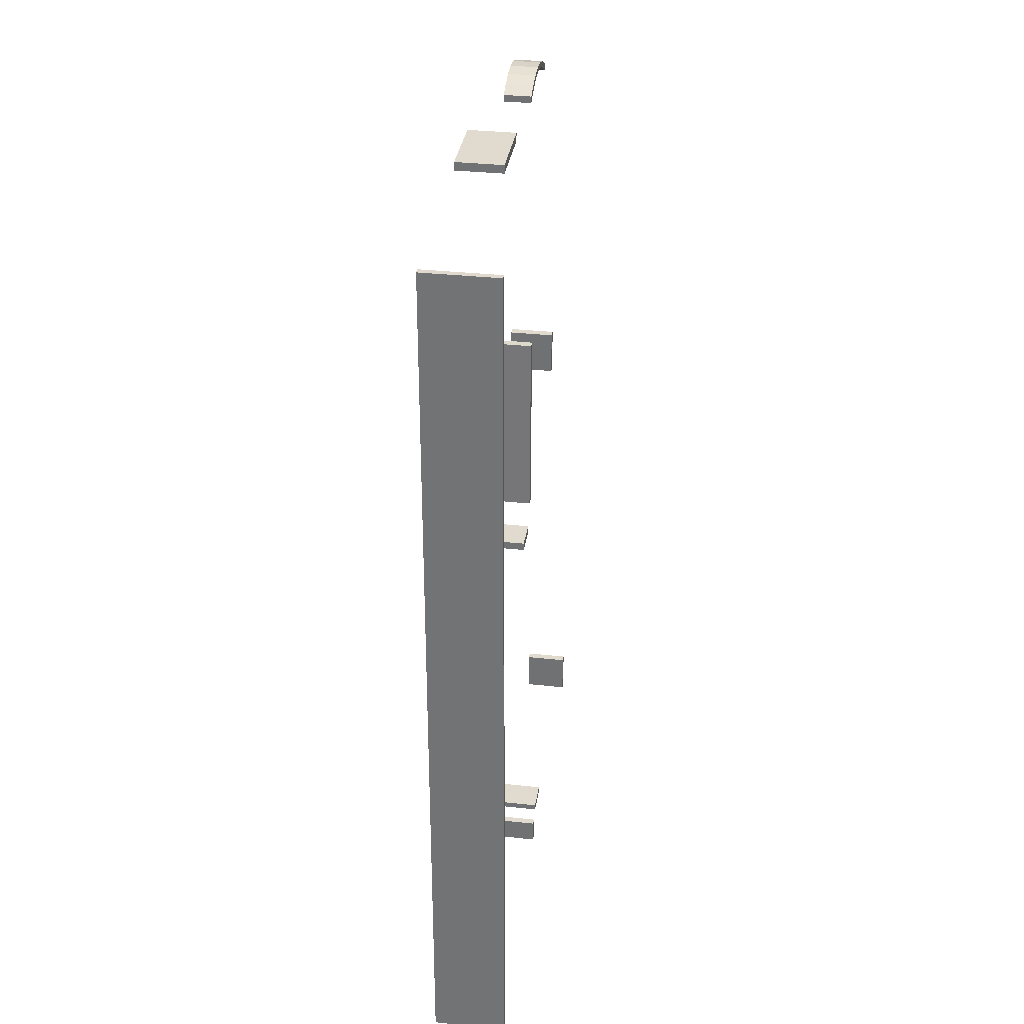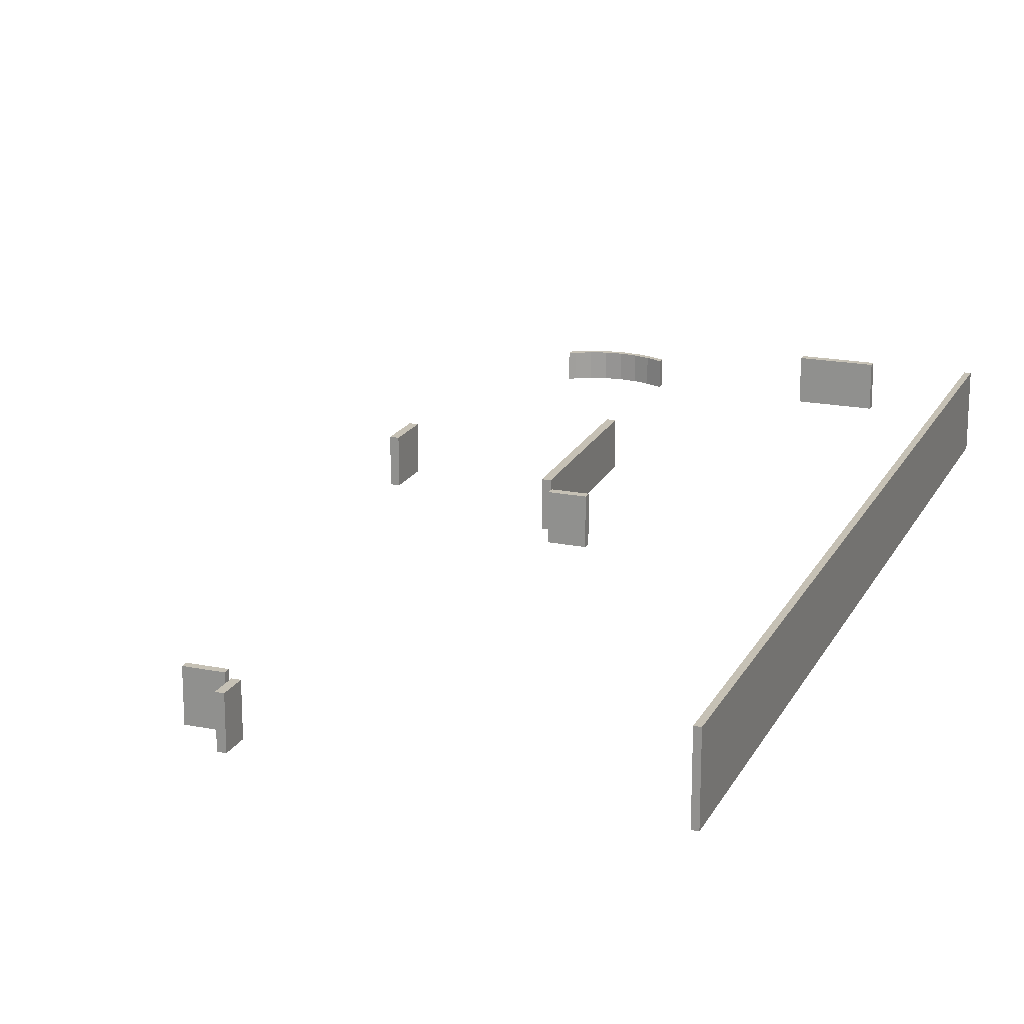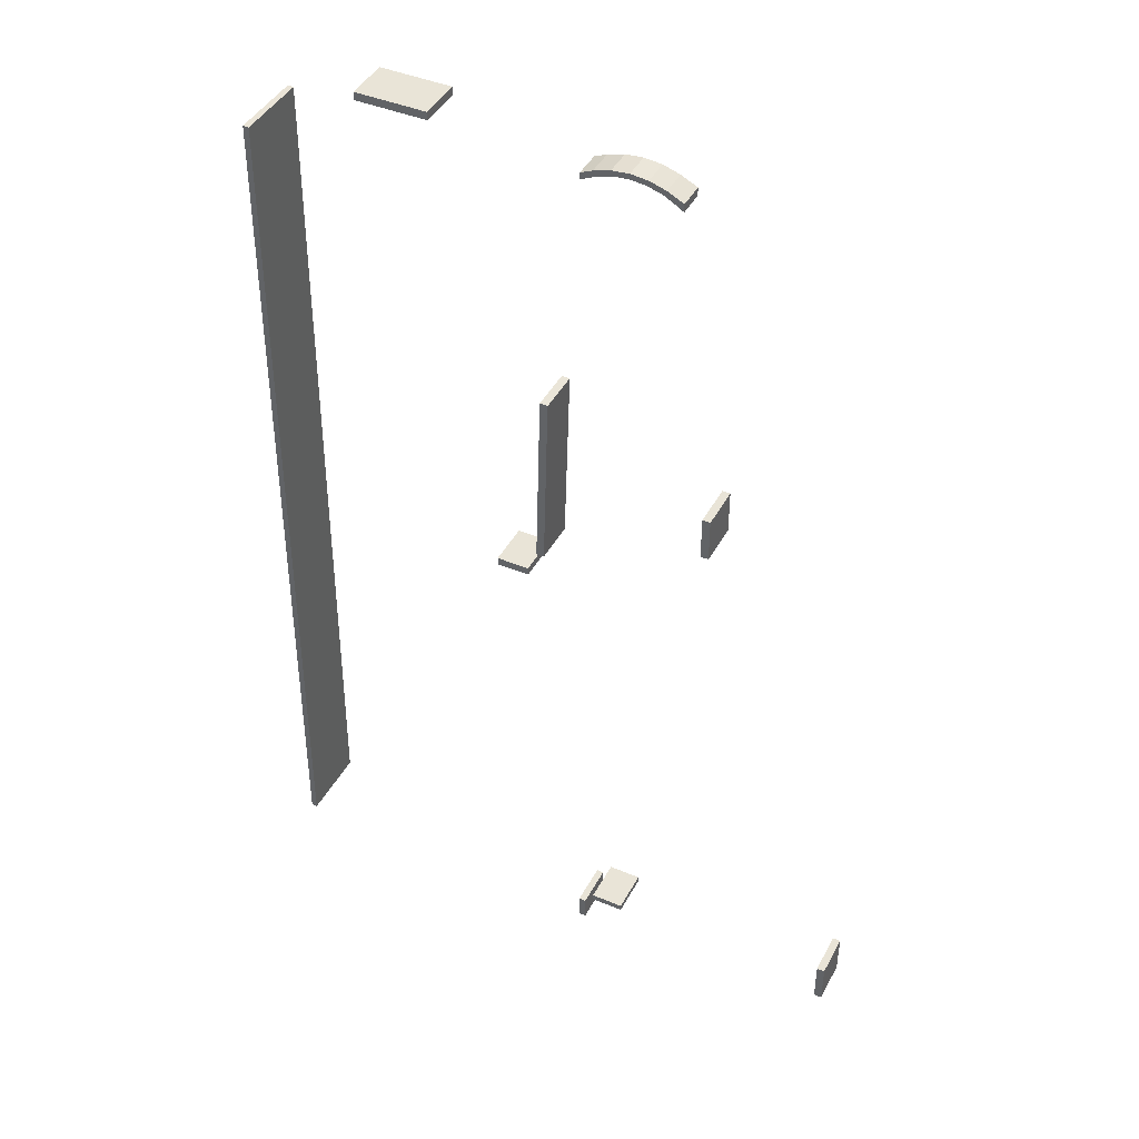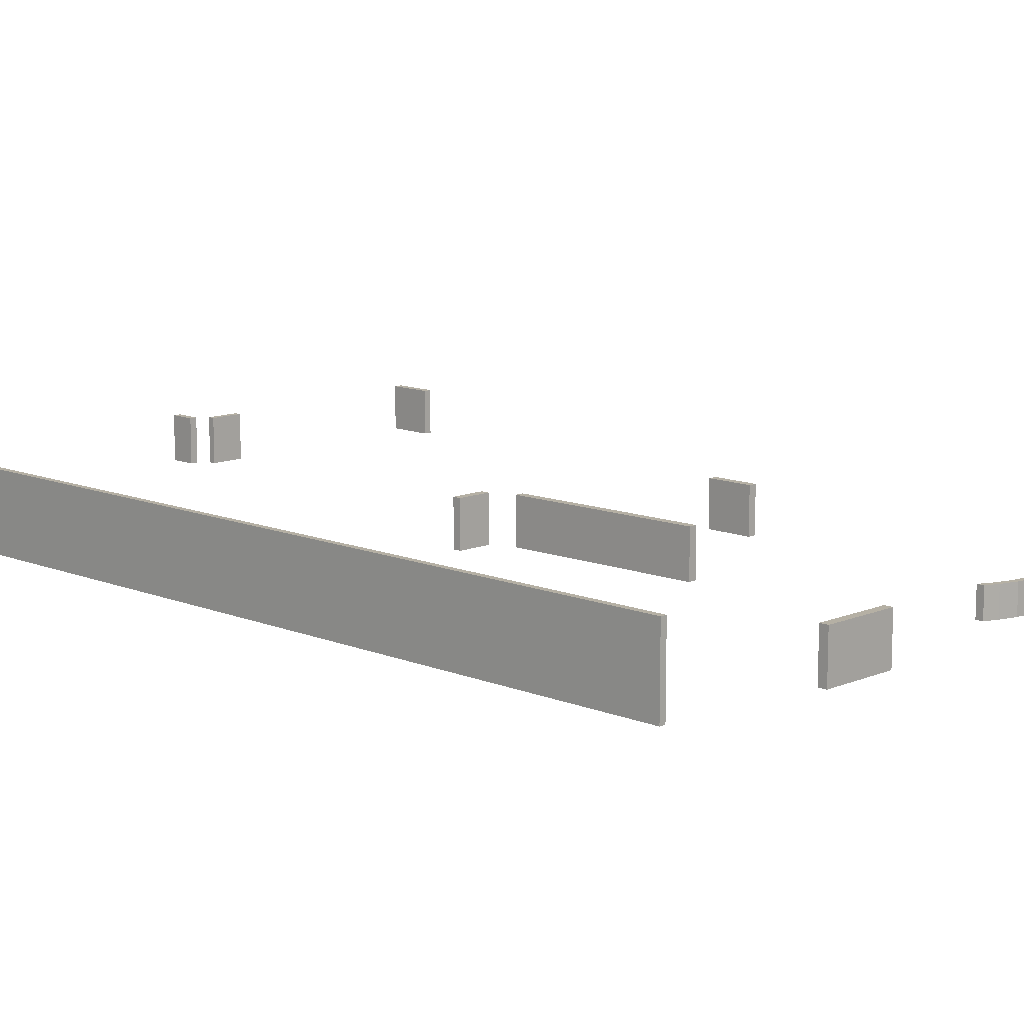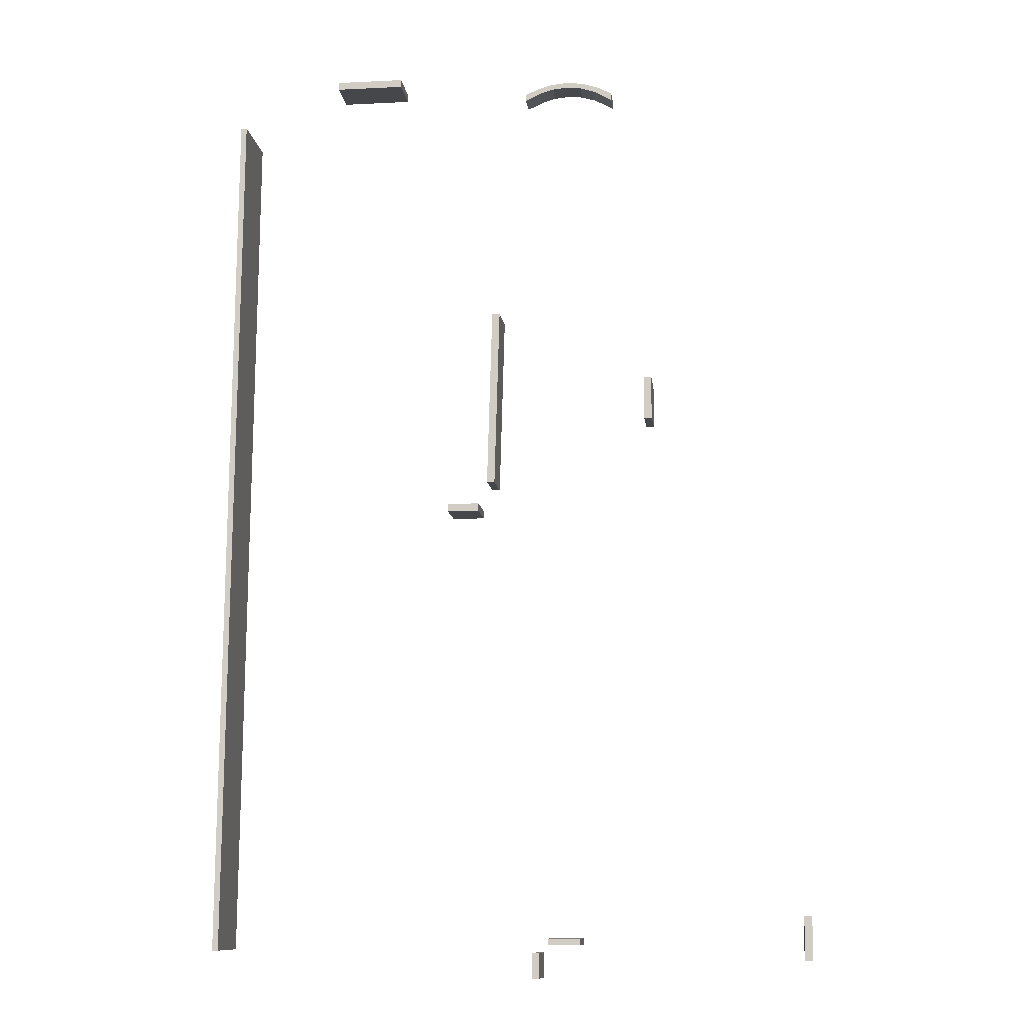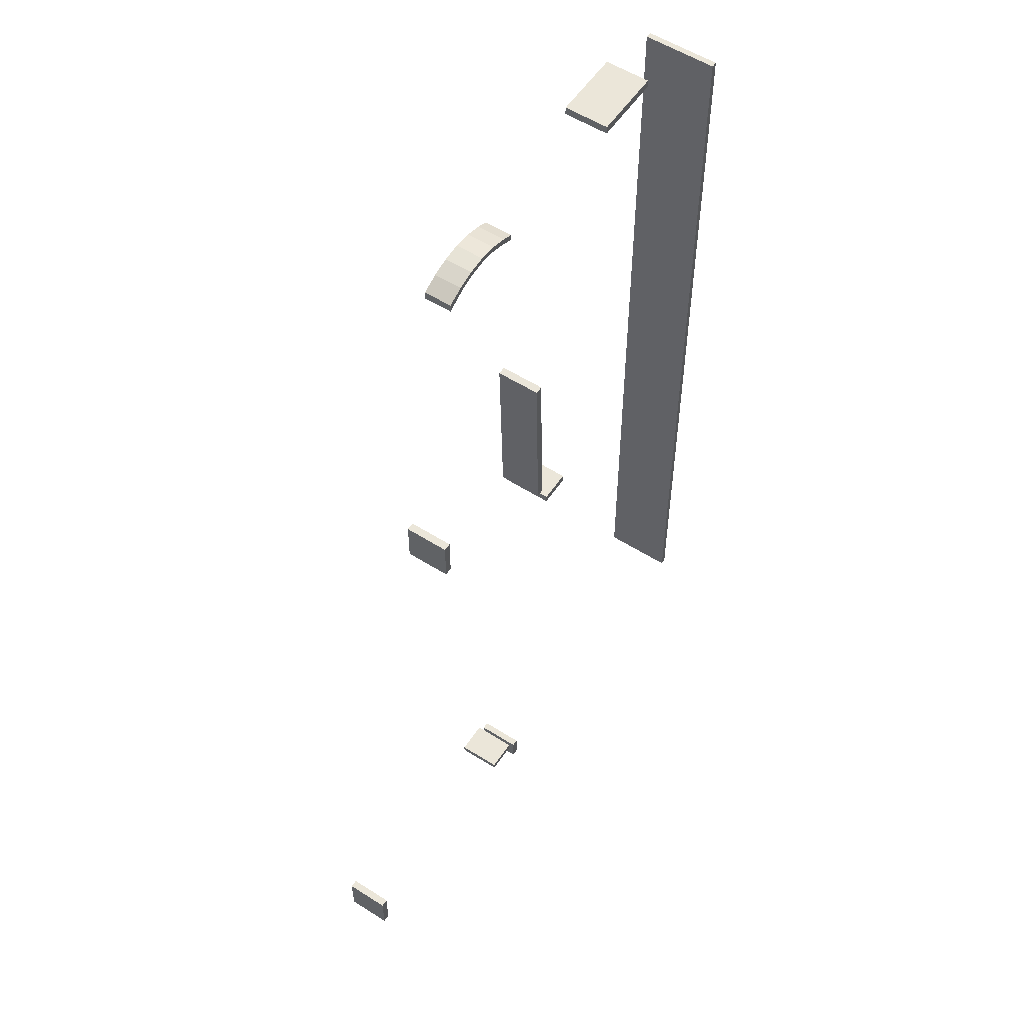
<metadata>
{"format":"obj","ext":"obj","renderer":"f3d","projection":"perspective","resolution":1024,"background":"white","views":[{"elev":33.5,"azim":-81.5,"up":"+Z"},{"elev":18.8,"azim":-159.1,"up":"+Y"},{"elev":43.0,"azim":26.5,"up":"+Z"},{"elev":11.6,"azim":-45.1,"up":"+Y"},{"elev":-10.8,"azim":7.0,"up":"+Z"},{"elev":55.9,"azim":123.6,"up":"+Z"}]}
</metadata>
<code>
o Cube_Cube.002
v 5.494 1.368 -0.2784
v 5.494 0.813 -0.1406
v 5.494 1.368 -0.1406
v 5.739 1.368 -0.03168
v 6.077 1.368 0.07106
v 6.114 1.368 -0.03906
v 6.43 1.368 -0.007966
v 5.494 0.813 -0.2784
v 6.782 0.813 0.07106
v 6.745 0.813 -0.03906
v 6.43 0.813 -0.007966
v 6.077 0.813 0.07106
v 5.739 0.813 -0.03168
v 7.449 0.813 -0.3594
v 7.449 0.813 -0.1942
v 7.449 1.368 -0.1942
v 6.782 1.368 0.07106
v 6.43 1.368 0.1058
v 6.43 0.813 0.1058
v 7.121 0.813 -0.03168
v 7.449 1.368 -0.3594
v 7.329 1.368 -0.2807
v 7.121 1.368 -0.03168
v 6.745 1.368 -0.03906
v 5.81 1.368 -0.1312
v 7.049 1.368 -0.1312
v 5.81 0.813 -0.1312
v 6.114 0.813 -0.03906
v 7.049 0.813 -0.1312
v 7.329 0.813 -0.2807
v 1.149 0.6863 0.1536
v 1.149 1.607 0.1536
v 2.615 0.6863 0.1536
v 2.615 1.607 0.1536
v 1.149 0.6863 0.3189
v 1.149 1.607 0.3189
v 2.615 0.6863 0.3189
v 2.615 1.607 0.3189
v -1.107 0.3784 -19.34
v -1.107 1.915 -19.34
v -0.9272 0.3784 -0.8125
v -0.9272 1.915 -0.8125
v -1.231 0.3784 -19.33
v -1.231 1.915 -19.33
v -1.051 0.3784 -0.8113
v -1.051 1.915 -0.8113
v 3.758 0.6863 -9.836
v 3.758 1.607 -9.836
v 4.439 0.6863 -9.836
v 4.439 1.607 -9.836
v 3.758 0.6863 -9.671
v 3.758 1.607 -9.671
v 4.439 0.6863 -9.671
v 4.439 1.607 -9.671
v 8.285 0.6863 -7.84
v 8.285 1.607 -7.84
v 8.285 0.6863 -6.914
v 8.285 1.607 -6.914
v 8.12 0.6863 -7.84
v 8.12 1.607 -7.84
v 8.12 0.6863 -6.914
v 8.12 1.607 -6.914
v 4.797 0.6863 -9.205
v 4.797 1.607 -9.205
v 4.908 0.6863 -5.352
v 4.908 1.607 -5.352
v 4.632 0.6863 -9.2
v 4.632 1.607 -9.2
v 4.743 0.6863 -5.347
v 4.743 1.607 -5.347
v 11.5 0.6863 -19.53
v 11.5 1.607 -19.53
v 11.5 0.6863 -18.6
v 11.5 1.607 -18.6
v 11.33 0.6863 -19.53
v 11.33 1.607 -19.53
v 11.33 0.6863 -18.6
v 11.33 1.607 -18.6
v 6.643 0.6863 -19.08
v 6.643 1.607 -19.08
v 5.955 0.6863 -19.08
v 5.955 1.607 -19.08
v 6.643 0.6863 -19.21
v 6.643 1.607 -19.21
v 5.955 0.6863 -19.21
v 5.955 1.607 -19.21
v 5.612 0.6863 -19.38
v 5.612 1.607 -19.38
v 5.612 0.6863 -19.91
v 5.612 1.607 -19.91
v 5.761 0.6863 -19.38
v 5.761 1.607 -19.38
v 5.761 0.6863 -19.91
v 5.761 1.607 -19.91
f 5 7 6
f 2 1 8
f 9 11 10
f 14 16 15
f 21 22 16
f 23 24 17
f 18 7 5
f 4 25 3
f 22 26 16
f 3 25 1
f 26 23 16
f 4 6 25
f 24 23 26
f 4 5 6
f 7 17 24
f 17 7 18
f 3 1 2
f 8 27 2
f 13 28 12
f 19 11 9
f 20 29 15
f 27 13 2
f 15 30 14
f 28 13 27
f 15 29 30
f 11 12 28
f 20 10 29
f 11 19 12
f 20 9 10
f 21 16 14
f 34 33 31
f 38 37 33
f 36 35 37
f 32 31 35
f 33 37 35
f 38 34 32
f 5 4 13
f 17 18 9
f 7 28 6
f 29 26 22
f 40 42 41
f 46 45 41
f 44 43 45
f 44 40 39
f 41 45 43
f 44 46 42
f 48 50 49
f 54 53 49
f 52 51 53
f 52 48 47
f 47 49 53
f 54 50 48
f 56 58 57
f 62 61 57
f 60 59 61
f 56 55 59
f 55 57 61
f 62 58 56
f 64 66 65
f 70 69 65
f 68 67 69
f 64 63 67
f 65 69 67
f 70 66 64
f 72 74 73
f 78 77 73
f 76 75 77
f 72 71 75
f 71 73 77
f 78 74 72
f 80 82 81
f 86 85 81
f 84 83 85
f 80 79 83
f 81 85 83
f 86 82 80
f 88 90 89
f 94 93 89
f 92 91 93
f 88 87 91
f 89 93 91
f 94 90 88
f 32 34 31
f 34 38 33
f 38 36 37
f 36 32 35
f 31 33 35
f 36 38 32
f 12 19 18
f 18 5 12
f 4 3 13
f 13 12 5
f 3 2 13
f 9 20 23
f 15 16 23
f 23 17 9
f 18 19 9
f 20 15 23
f 8 1 25
f 25 6 28
f 7 11 28
f 28 27 25
f 8 25 27
f 21 14 30
f 29 10 24
f 21 30 22
f 24 26 29
f 22 30 29
f 10 11 7
f 7 24 10
f 39 40 41
f 42 46 41
f 46 44 45
f 43 44 39
f 39 41 43
f 40 44 42
f 47 48 49
f 50 54 49
f 54 52 53
f 51 52 47
f 51 47 53
f 52 54 48
f 55 56 57
f 58 62 57
f 62 60 61
f 60 56 59
f 59 55 61
f 60 62 56
f 63 64 65
f 66 70 65
f 70 68 69
f 68 64 67
f 63 65 67
f 68 70 64
f 71 72 73
f 74 78 73
f 78 76 77
f 76 72 75
f 75 71 77
f 76 78 72
f 79 80 81
f 82 86 81
f 86 84 85
f 84 80 83
f 79 81 83
f 84 86 80
f 87 88 89
f 90 94 89
f 94 92 93
f 92 88 91
f 87 89 91
f 92 94 88

</code>
